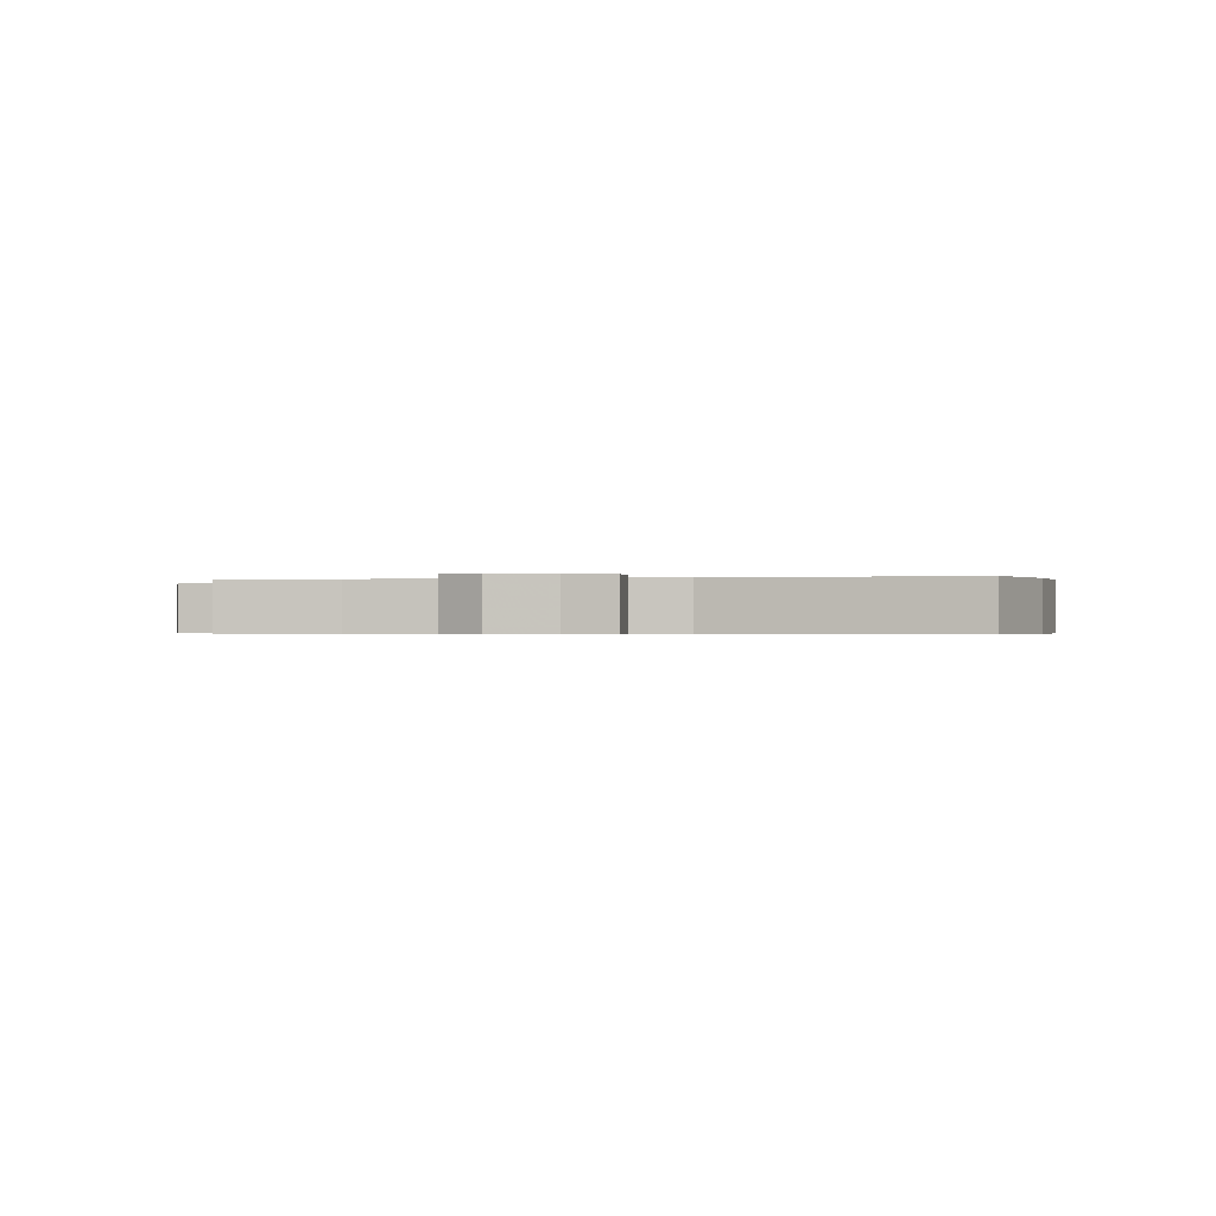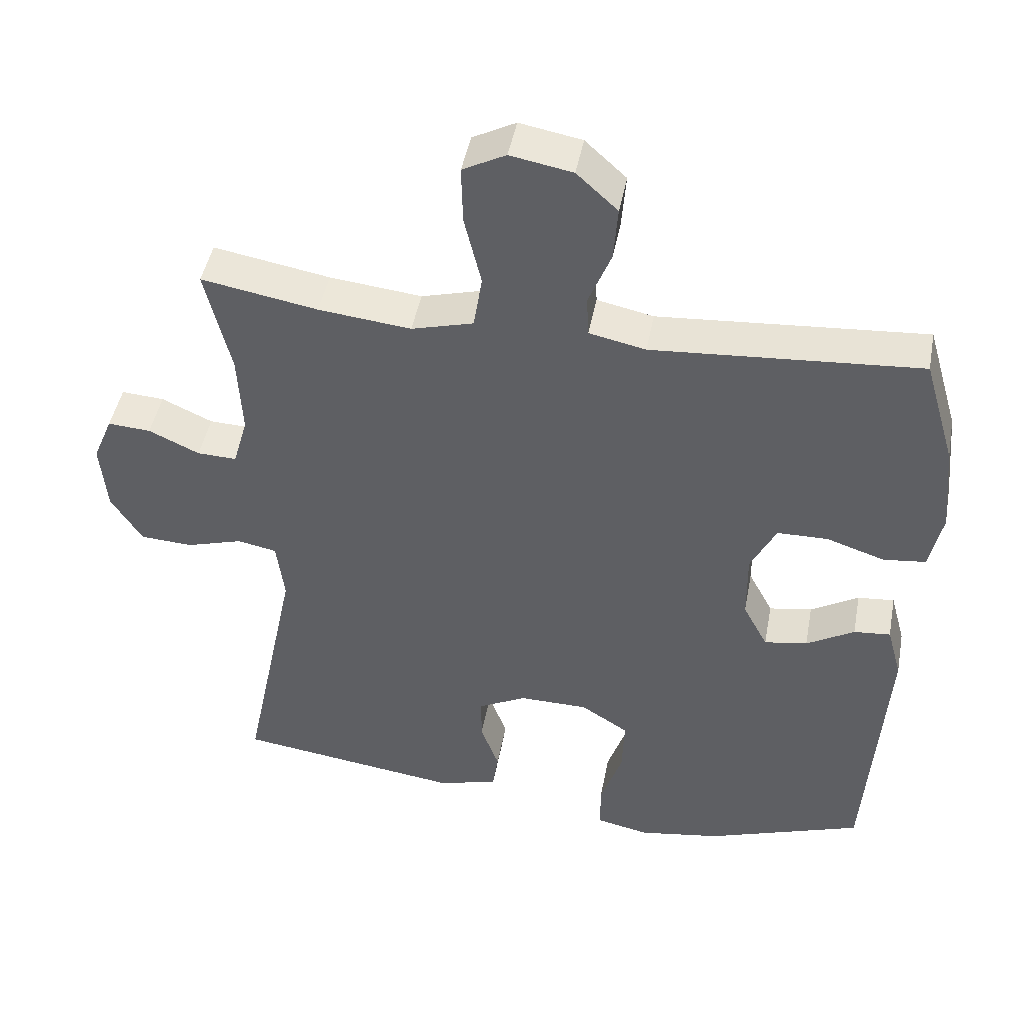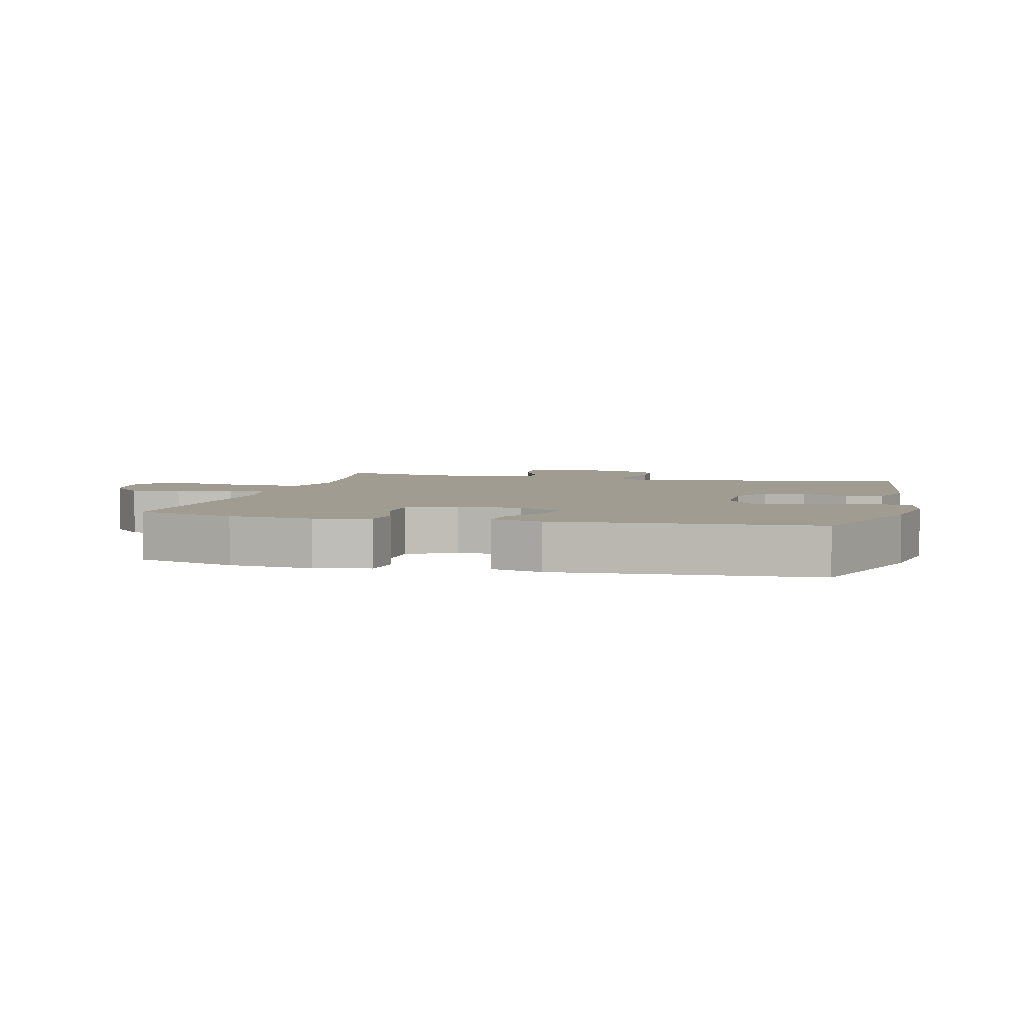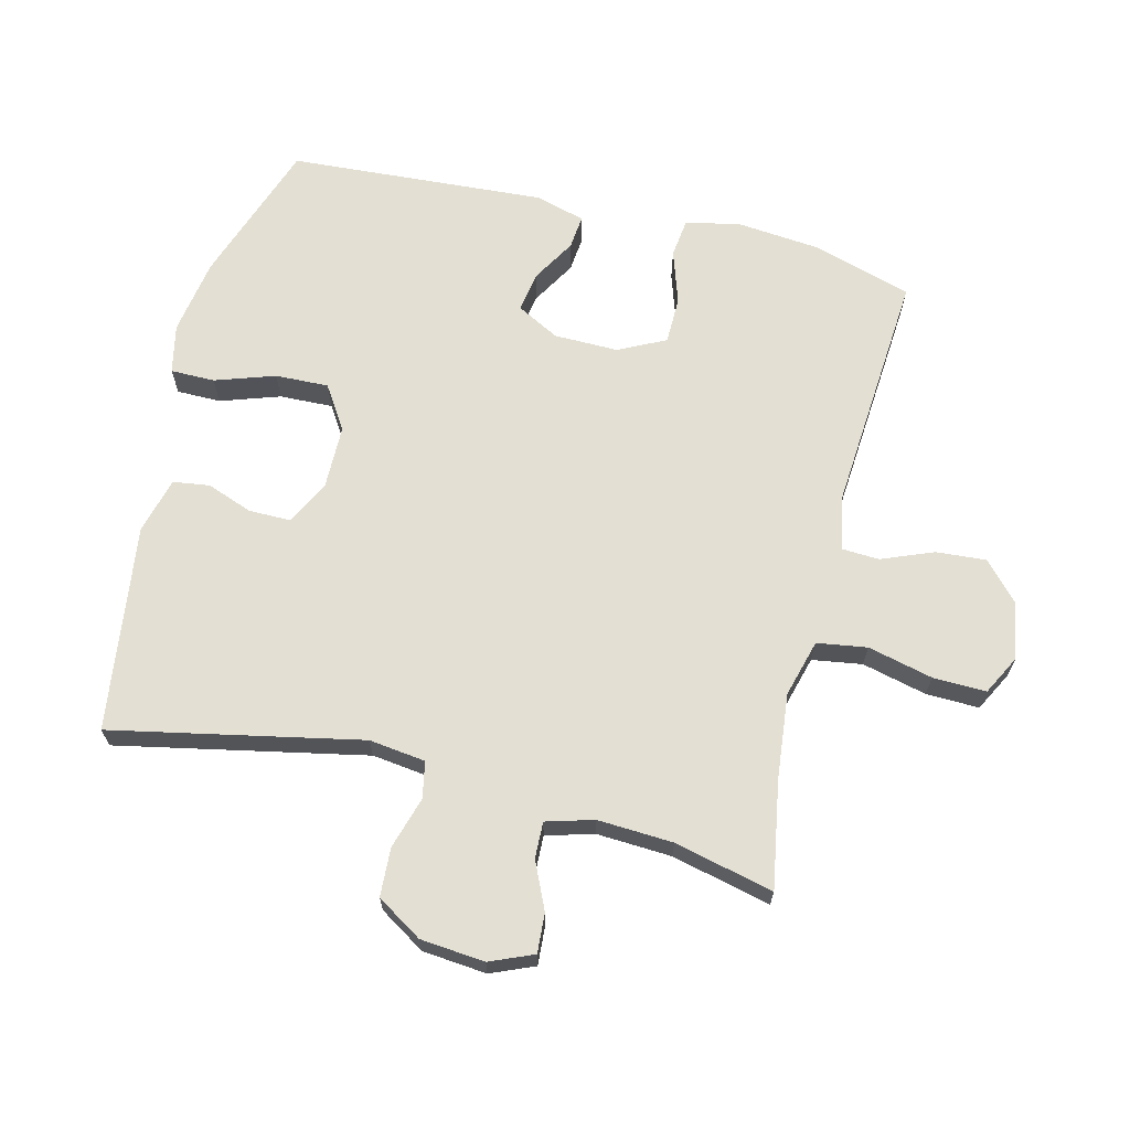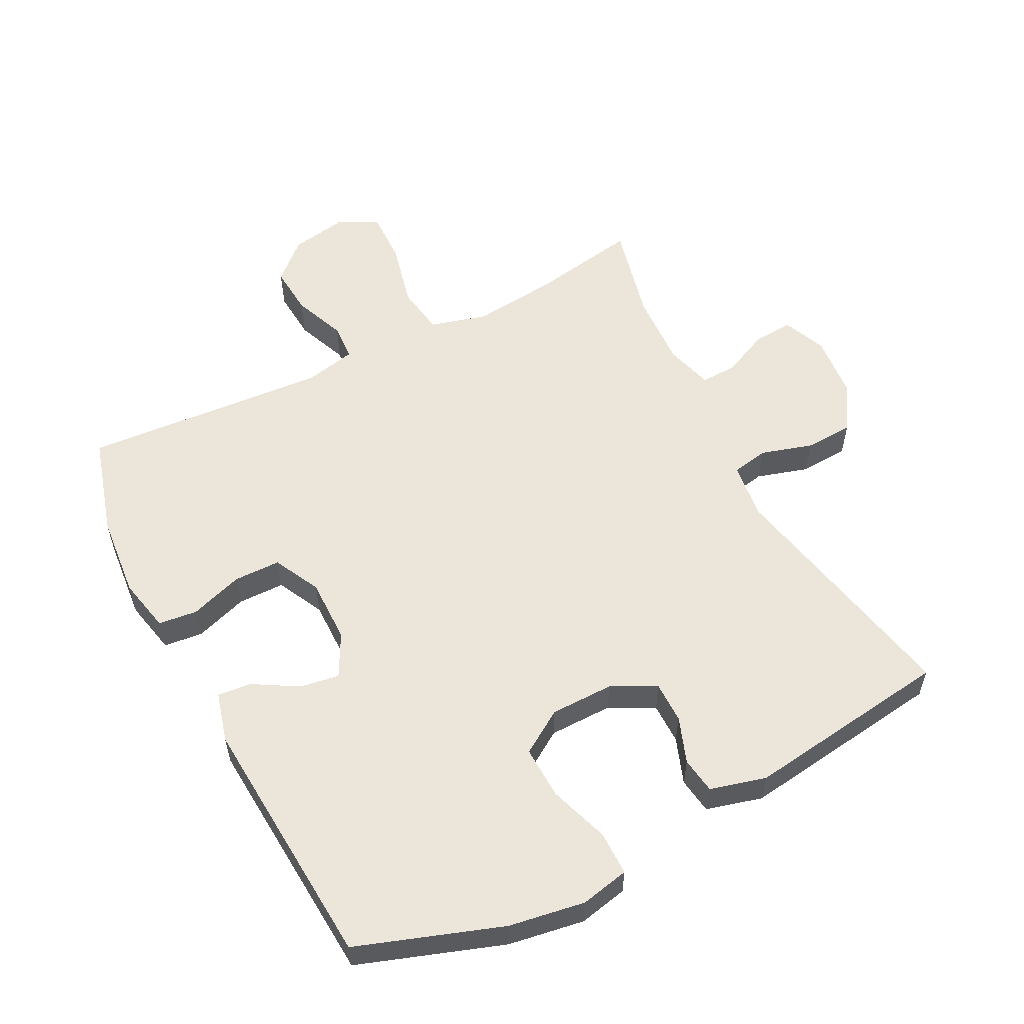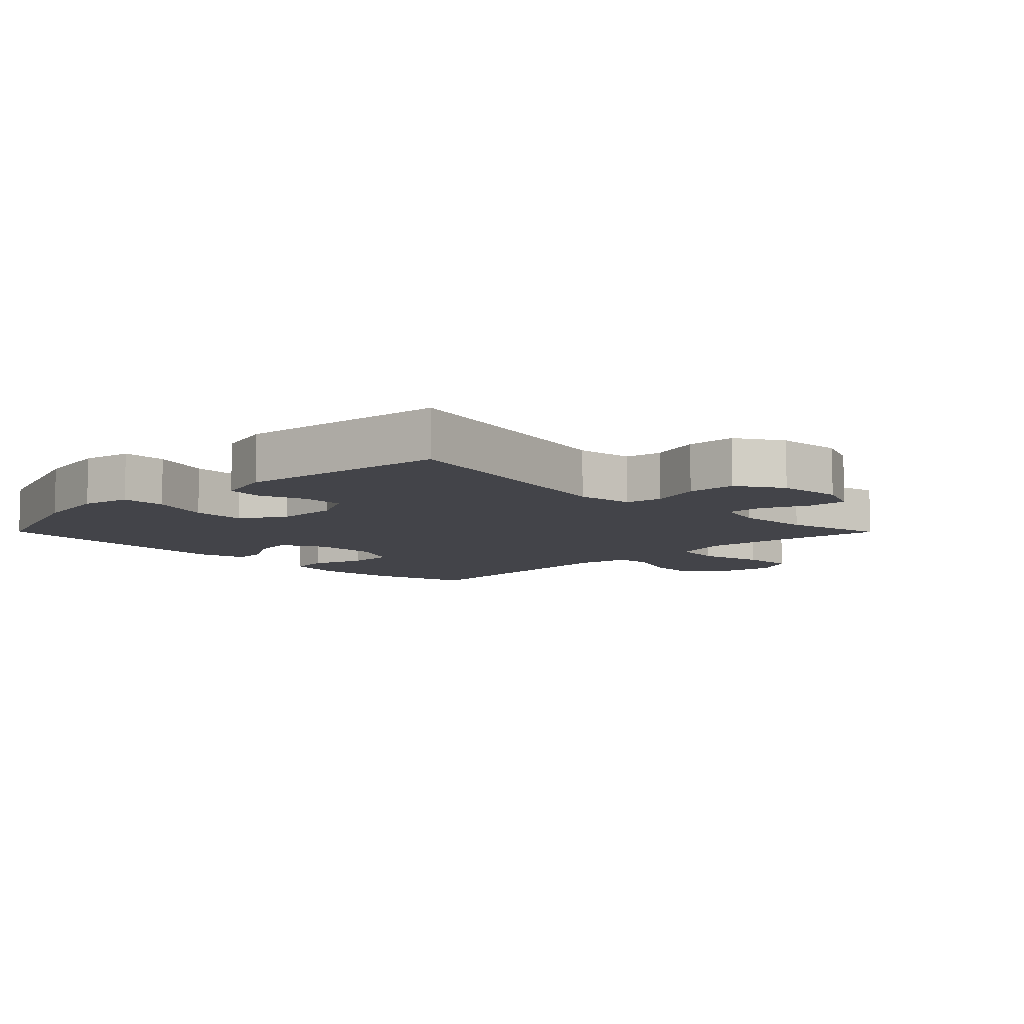
<metadata>
{"format":"obj","ext":"obj","renderer":"f3d","projection":"perspective","resolution":1024,"background":"white","views":[{"elev":-0.4,"azim":12.2,"up":"+Y"},{"elev":45.5,"azim":10.6,"up":"+Z"},{"elev":4.4,"azim":104.2,"up":"+Y"},{"elev":66.9,"azim":-76.0,"up":"+Y"},{"elev":56.4,"azim":152.8,"up":"+Y"},{"elev":-8.4,"azim":-135.2,"up":"+Y"}]}
</metadata>
<code>
v -0.5 0.07 -0.5
v -0.421 0.07 -0.117
v -0.432 0.07 -0.03
v -0.488 0.07 -0.019
v -0.568 0.07 -0.043
v -0.643 0.07 -0.039
v -0.687 0.07 0.031
v -0.696 0.07 0.13
v -0.668 0.07 0.197
v -0.607 0.07 0.193
v -0.535 0.07 0.16
v -0.479 0.07 0.158
v -0.458 0.07 0.231
v -0.464 0.07 0.347
v -0.5 0.07 0.5
v -0.335 0.07 0.471
v -0.204 0.07 0.457
v -0.116 0.07 0.481
v -0.104 0.07 0.558
v -0.128 0.07 0.658
v -0.13 0.07 0.74
v -0.069 0.07 0.772
v 0.019 0.07 0.756
v 0.077 0.07 0.703
v 0.071 0.07 0.626
v 0.039 0.07 0.546
v 0.042 0.07 0.489
v 0.122 0.07 0.472
v 0.5 0.07 0.5
v 0.545 0.07 0.347
v 0.557 0.07 0.219
v 0.539 0.07 0.135
v 0.479 0.07 0.128
v 0.397 0.07 0.155
v 0.325 0.07 0.154
v 0.289 0.07 0.082
v 0.29 0.07 -0.017
v 0.325 0.07 -0.083
v 0.386 0.07 -0.073
v 0.454 0.07 -0.033
v 0.506 0.07 -0.028
v 0.527 0.07 -0.105
v 0.5 0.07 -0.5
v 0.278 0.07 -0.577
v 0.161 0.07 -0.596
v 0.086 0.07 -0.58
v 0.086 0.07 -0.512
v 0.117 0.07 -0.42
v 0.12 0.07 -0.338
v 0.053 0.07 -0.295
v -0.045 0.07 -0.294
v -0.113 0.07 -0.329
v -0.113 0.07 -0.393
v -0.087 0.07 -0.464
v -0.095 0.07 -0.52
v -0.181 0.07 -0.543
v -0.5 0 -0.5
v -0.421 0 -0.117
v -0.432 0 -0.03
v -0.488 0 -0.019
v -0.568 0 -0.043
v -0.643 0 -0.039
v -0.687 0 0.031
v -0.696 0 0.13
v -0.668 0 0.197
v -0.607 0 0.193
v -0.535 0 0.16
v -0.479 0 0.158
v -0.458 0 0.231
v -0.464 0 0.347
v -0.5 0 0.5
v -0.335 0 0.471
v -0.204 0 0.457
v -0.116 0 0.481
v -0.104 0 0.558
v -0.128 0 0.658
v -0.13 0 0.74
v -0.069 0 0.772
v 0.019 0 0.756
v 0.077 0 0.703
v 0.071 0 0.626
v 0.039 0 0.546
v 0.042 0 0.489
v 0.122 0 0.472
v 0.5 0 0.5
v 0.545 0 0.347
v 0.557 0 0.219
v 0.539 0 0.135
v 0.479 0 0.128
v 0.397 0 0.155
v 0.325 0 0.154
v 0.289 0 0.082
v 0.29 0 -0.017
v 0.325 0 -0.083
v 0.386 0 -0.073
v 0.454 0 -0.033
v 0.506 0 -0.028
v 0.527 0 -0.105
v 0.5 0 -0.5
v 0.278 0 -0.577
v 0.161 0 -0.596
v 0.086 0 -0.58
v 0.086 0 -0.512
v 0.117 0 -0.42
v 0.12 0 -0.338
v 0.053 0 -0.295
v -0.045 0 -0.294
v -0.113 0 -0.329
v -0.113 0 -0.393
v -0.087 0 -0.464
v -0.095 0 -0.52
v -0.181 0 -0.543
f 56 1 2
f 55 56 2
f 54 55 2
f 53 54 2
f 52 53 2 3
f 51 52 3
f 50 51 3
f 46 47 48
f 45 46 48
f 44 45 48
f 43 44 48
f 42 43 48
f 41 42 48
f 40 41 48
f 39 40 48
f 38 39 48 49
f 37 38 49 50
f 32 33 34
f 31 32 34
f 30 31 34
f 29 30 34
f 28 29 34
f 27 28 34 35
f 24 25 26
f 23 24 26
f 22 23 26
f 21 22 26
f 20 21 26
f 19 20 26
f 18 19 26 27
f 27 35 36
f 18 27 36
f 17 18 36
f 14 15 16
f 37 50 3
f 36 37 3
f 17 36 3
f 16 17 3
f 14 16 3
f 13 14 3
f 9 10 11
f 8 9 11
f 7 8 11
f 6 7 11
f 5 6 11
f 4 5 11
f 12 13 3 4
f 4 11 12
f 58 57 112
f 58 112 111
f 58 111 110
f 58 110 109
f 59 58 109 108
f 59 108 107
f 59 107 106
f 104 103 102
f 104 102 101
f 104 101 100
f 104 100 99
f 104 99 98
f 104 98 97
f 104 97 96
f 104 96 95
f 105 104 95 94
f 106 105 94 93
f 90 89 88
f 90 88 87
f 90 87 86
f 90 86 85
f 90 85 84
f 91 90 84 83
f 82 81 80
f 82 80 79
f 82 79 78
f 82 78 77
f 82 77 76
f 82 76 75
f 83 82 75 74
f 92 91 83
f 92 83 74
f 92 74 73
f 72 71 70
f 59 106 93
f 59 93 92
f 59 92 73
f 59 73 72
f 59 72 70
f 59 70 69
f 67 66 65
f 67 65 64
f 67 64 63
f 67 63 62
f 67 62 61
f 67 61 60
f 60 59 69 68
f 68 67 60
f 1 57 58 2
f 2 58 59 3
f 3 59 60 4
f 4 60 61 5
f 5 61 62 6
f 6 62 63 7
f 7 63 64 8
f 8 64 65 9
f 9 65 66 10
f 10 66 67 11
f 11 67 68 12
f 12 68 69 13
f 13 69 70 14
f 14 70 71 15
f 15 71 72 16
f 16 72 73 17
f 17 73 74 18
f 18 74 75 19
f 19 75 76 20
f 20 76 77 21
f 21 77 78 22
f 22 78 79 23
f 23 79 80 24
f 24 80 81 25
f 25 81 82 26
f 26 82 83 27
f 27 83 84 28
f 28 84 85 29
f 29 85 86 30
f 30 86 87 31
f 31 87 88 32
f 32 88 89 33
f 33 89 90 34
f 34 90 91 35
f 35 91 92 36
f 36 92 93 37
f 37 93 94 38
f 38 94 95 39
f 39 95 96 40
f 40 96 97 41
f 41 97 98 42
f 42 98 99 43
f 43 99 100 44
f 44 100 101 45
f 45 101 102 46
f 46 102 103 47
f 47 103 104 48
f 48 104 105 49
f 49 105 106 50
f 50 106 107 51
f 51 107 108 52
f 52 108 109 53
f 53 109 110 54
f 54 110 111 55
f 55 111 112 56
f 56 112 57 1

</code>
